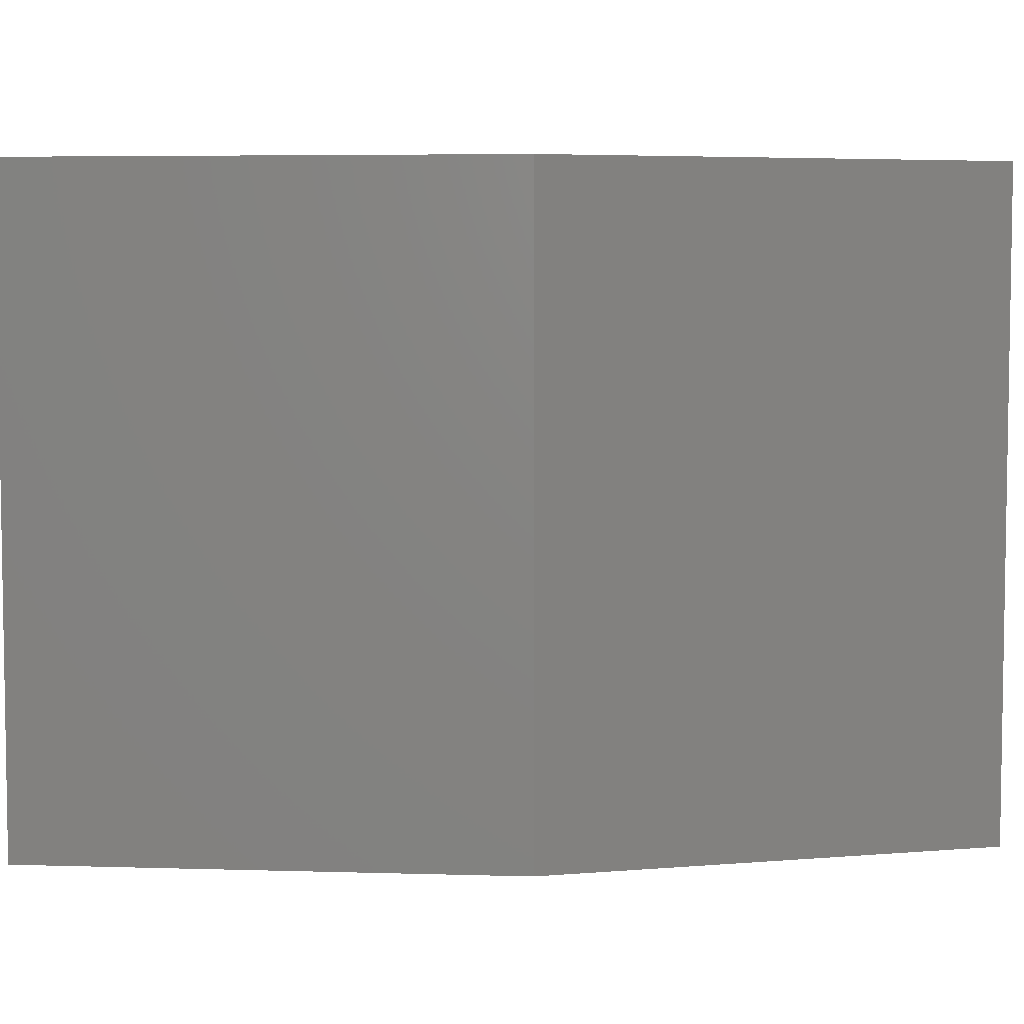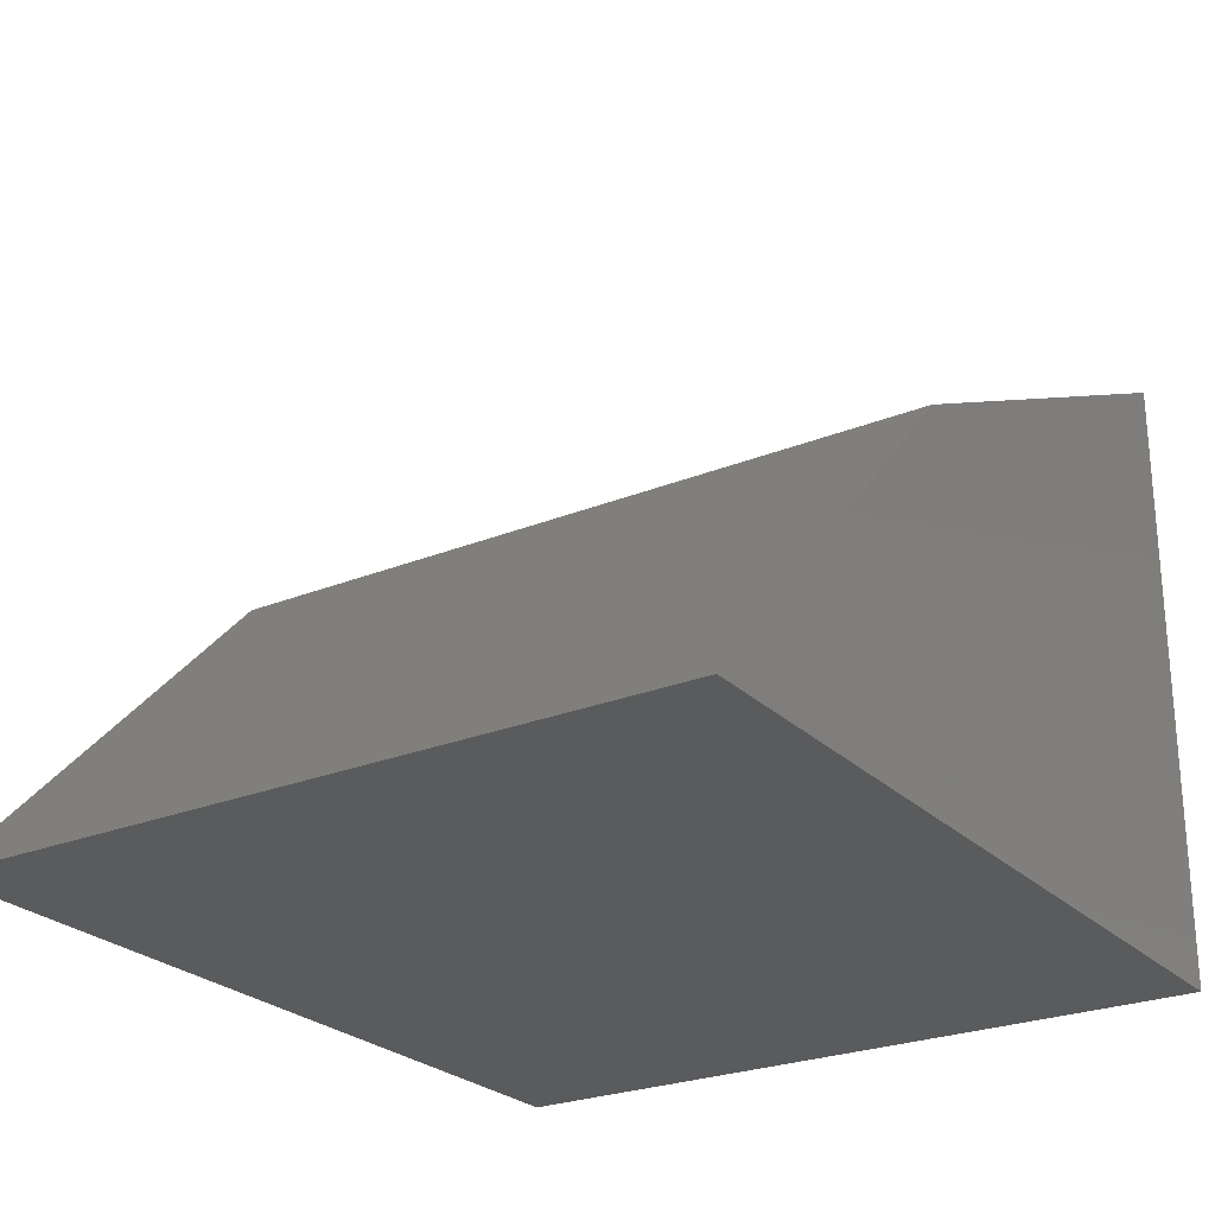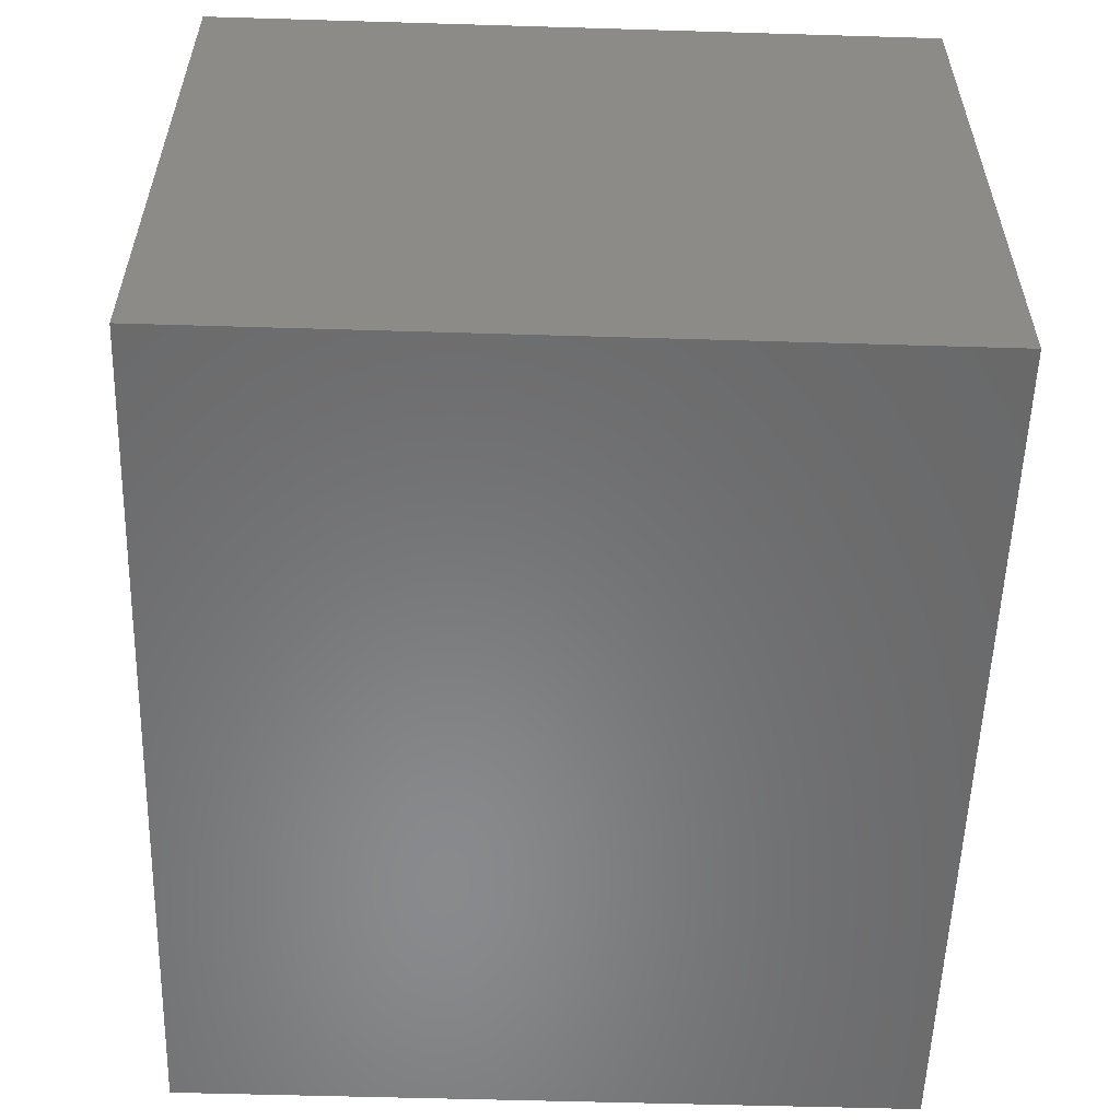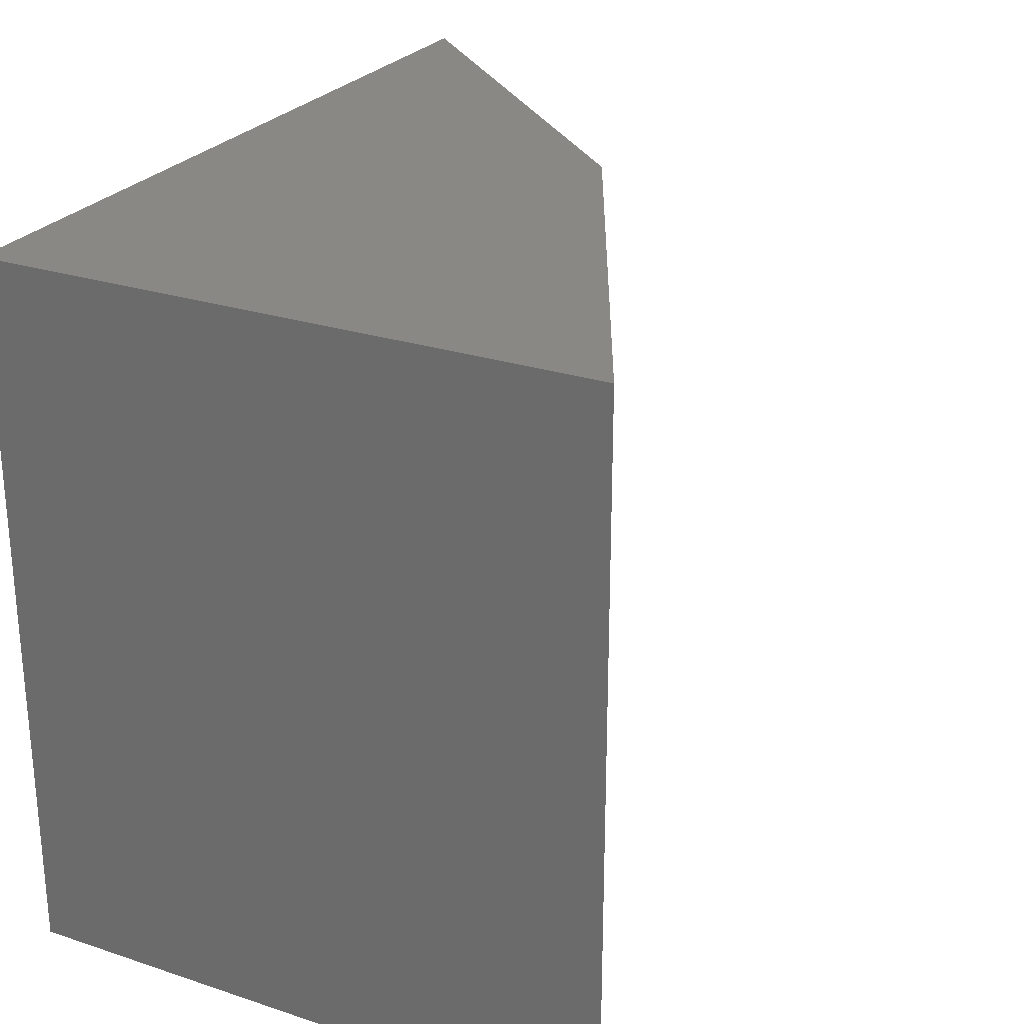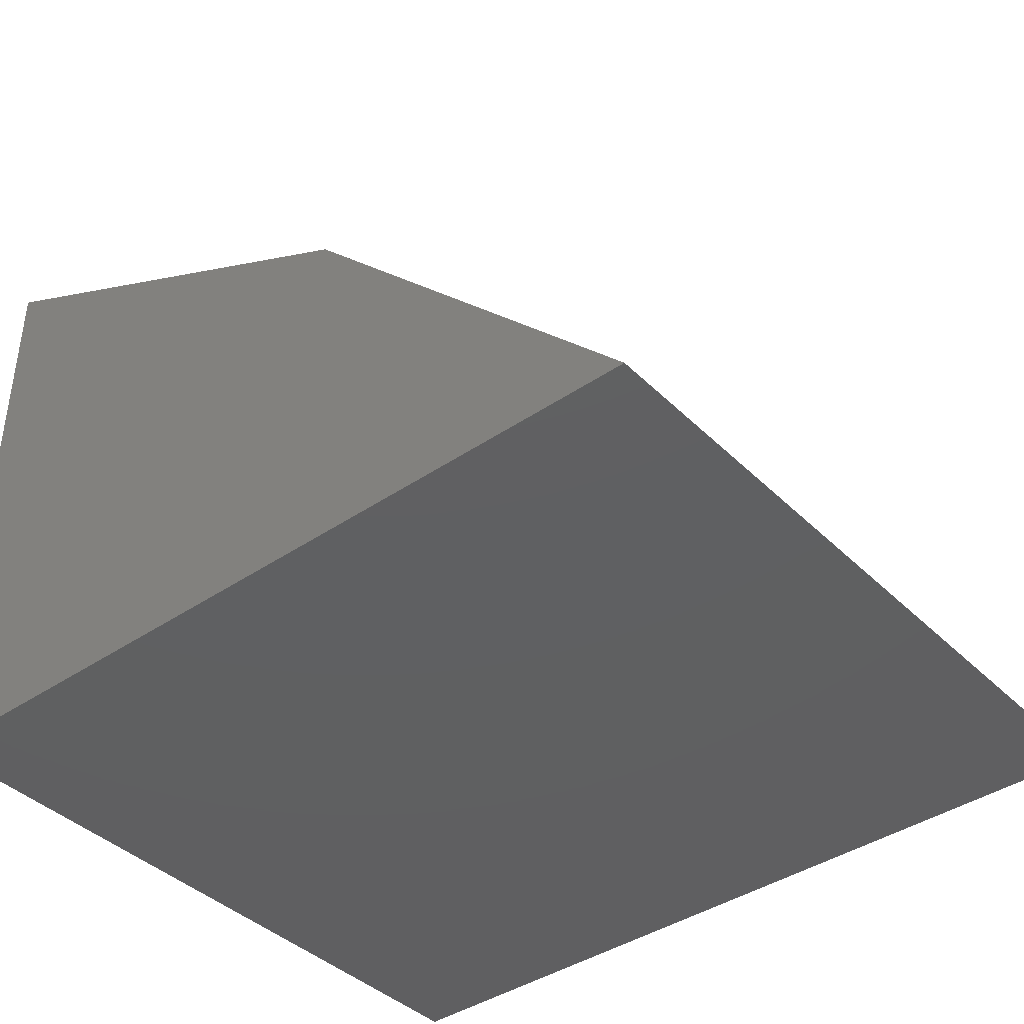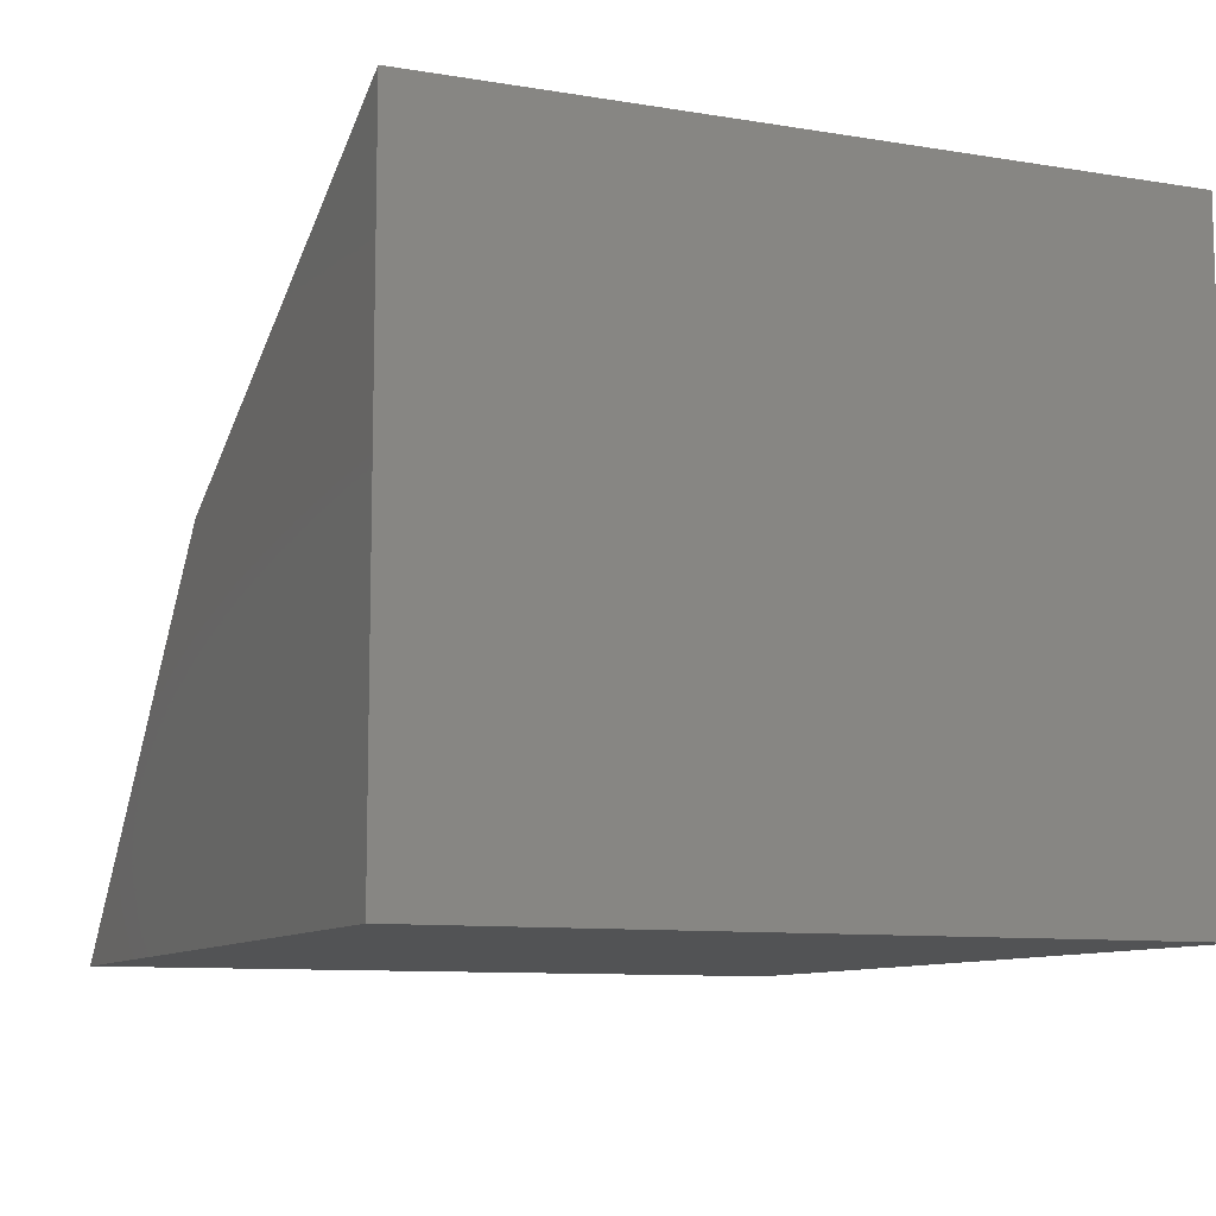
<metadata>
{"format":"stl","ext":"stl","renderer":"f3d","projection":"perspective","resolution":1024,"background":"white","views":[{"elev":5.3,"azim":31.9,"up":"+Y"},{"elev":-25.3,"azim":123.2,"up":"+Z"},{"elev":-55.8,"azim":-91.8,"up":"+Z"},{"elev":26.0,"azim":-62.4,"up":"+Y"},{"elev":-40.3,"azim":40.0,"up":"+Z"},{"elev":-9.6,"azim":-113.3,"up":"+Z"}]}
</metadata>
<code>
# stl→obj: 8 verts, 12 faces
v 329 -54.27 90.91
v 329 122.6 90.91
v 447.8 -54.27 31.24
v 447.8 122.6 31.24
v 534.5 122.6 -60.04
v 329 -54.27 -60.04
v 329 122.6 -60.04
v 534.5 -54.27 -60.04
f 1 2 3
f 2 3 4
f 3 4 5
f 6 7 1
f 7 1 2
f 6 8 7
f 8 7 5
f 8 3 6
f 3 6 1
f 5 7 4
f 7 4 2
f 5 3 8

</code>
